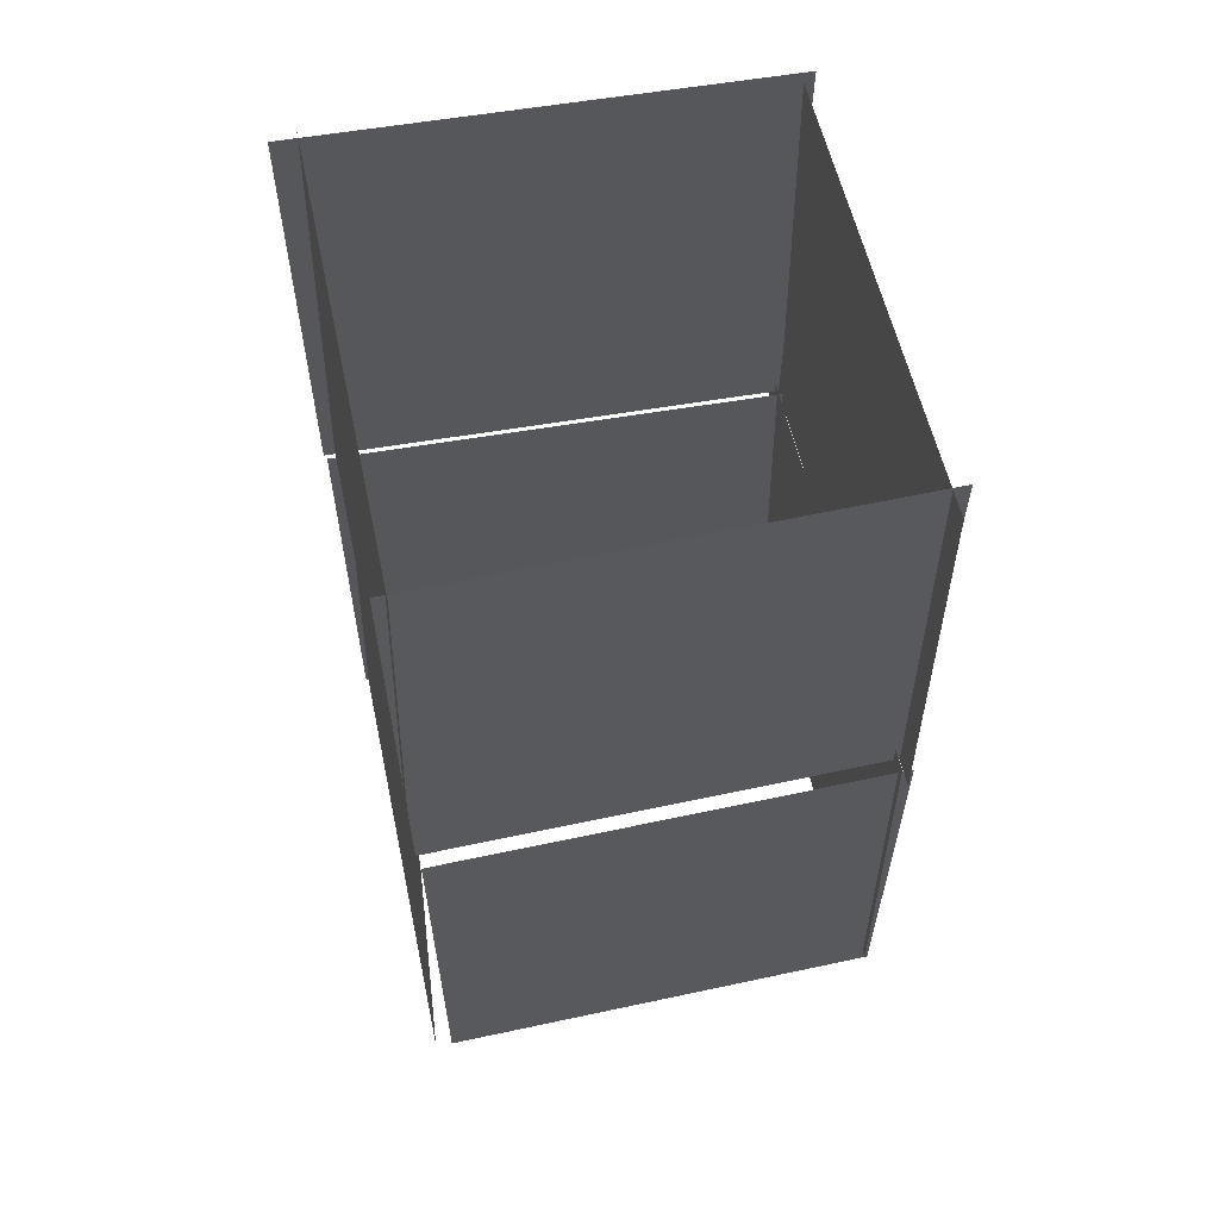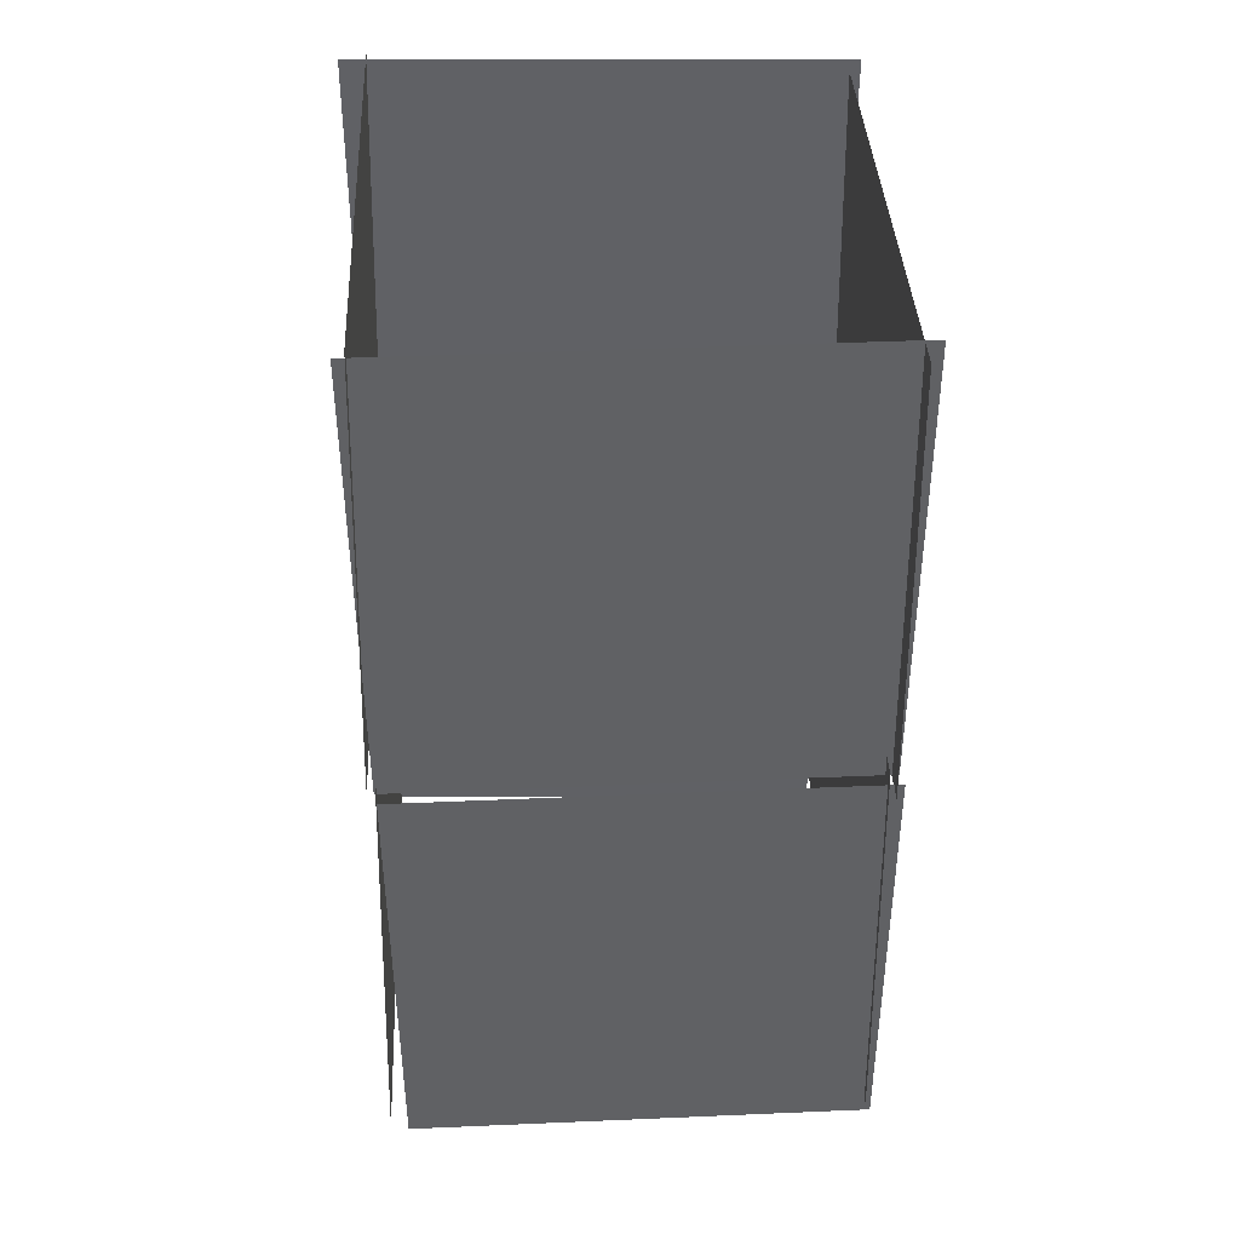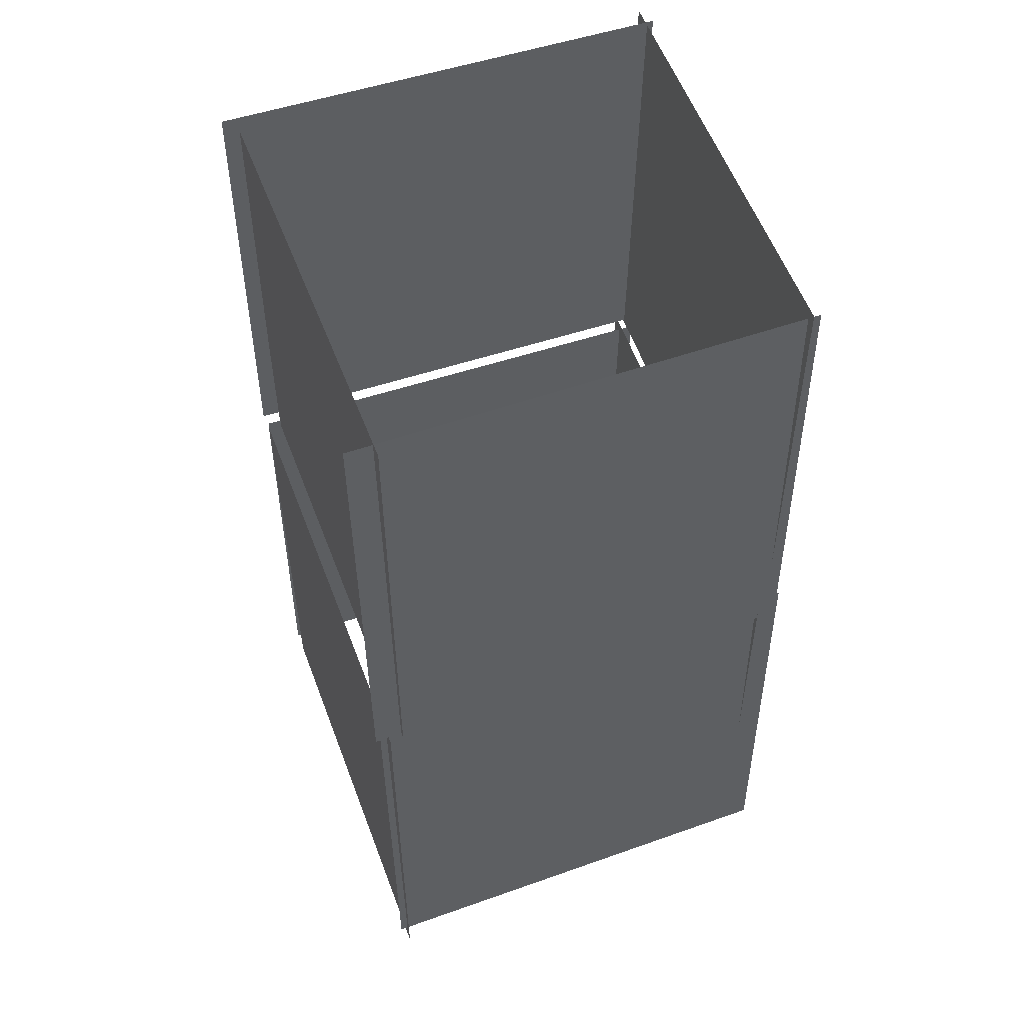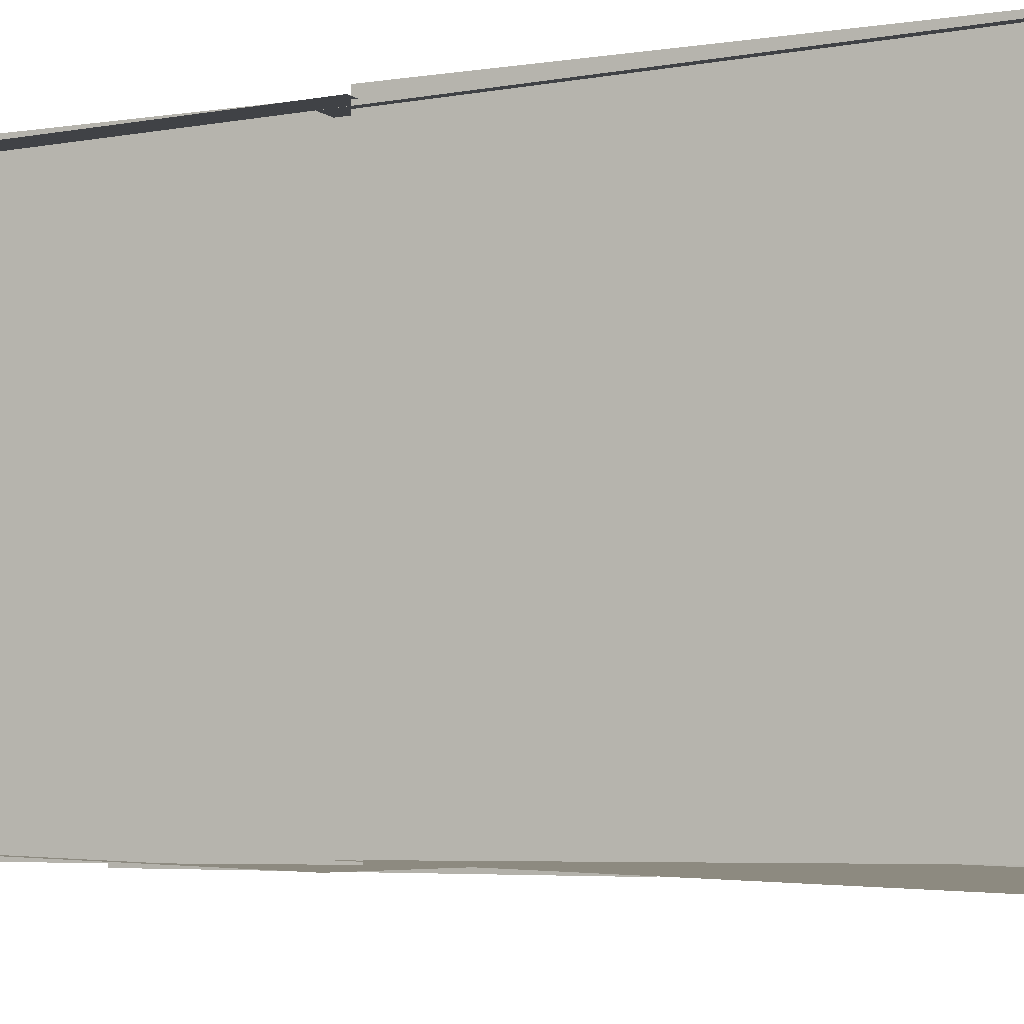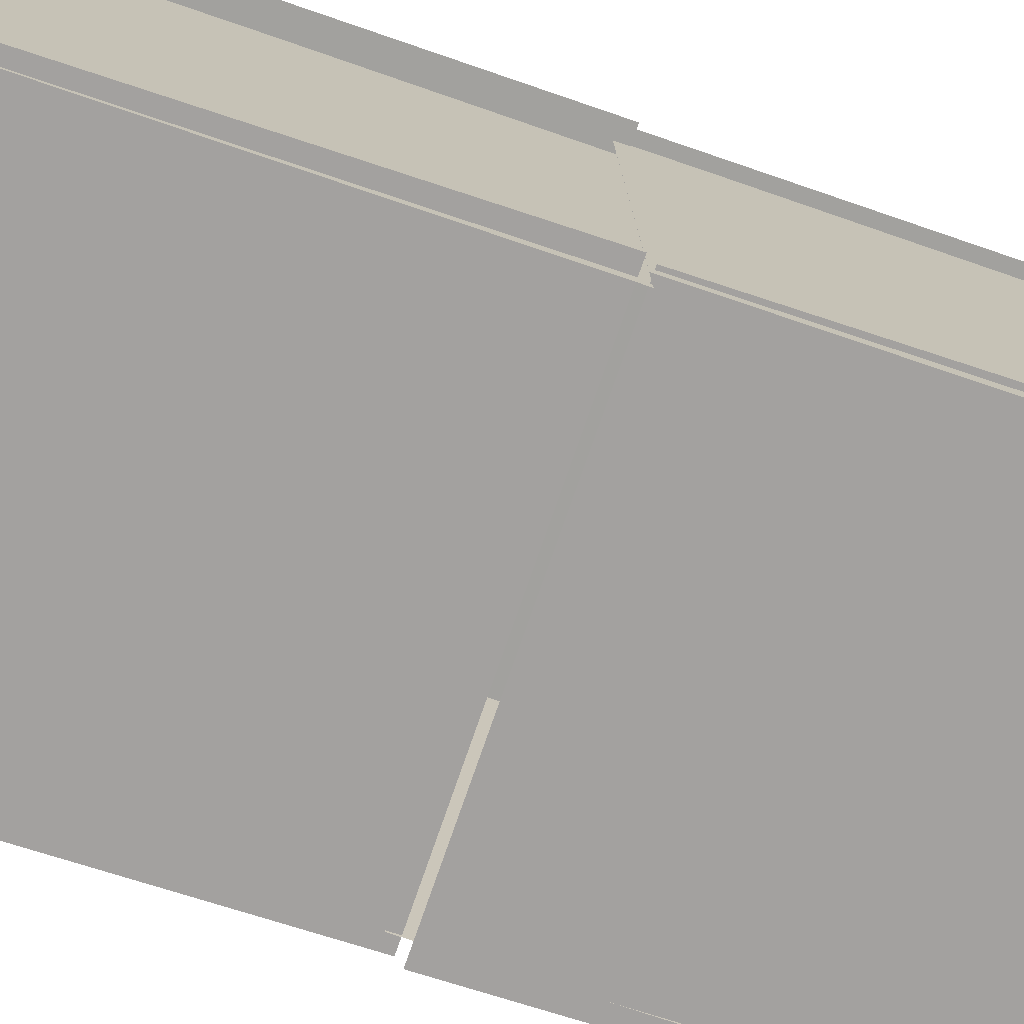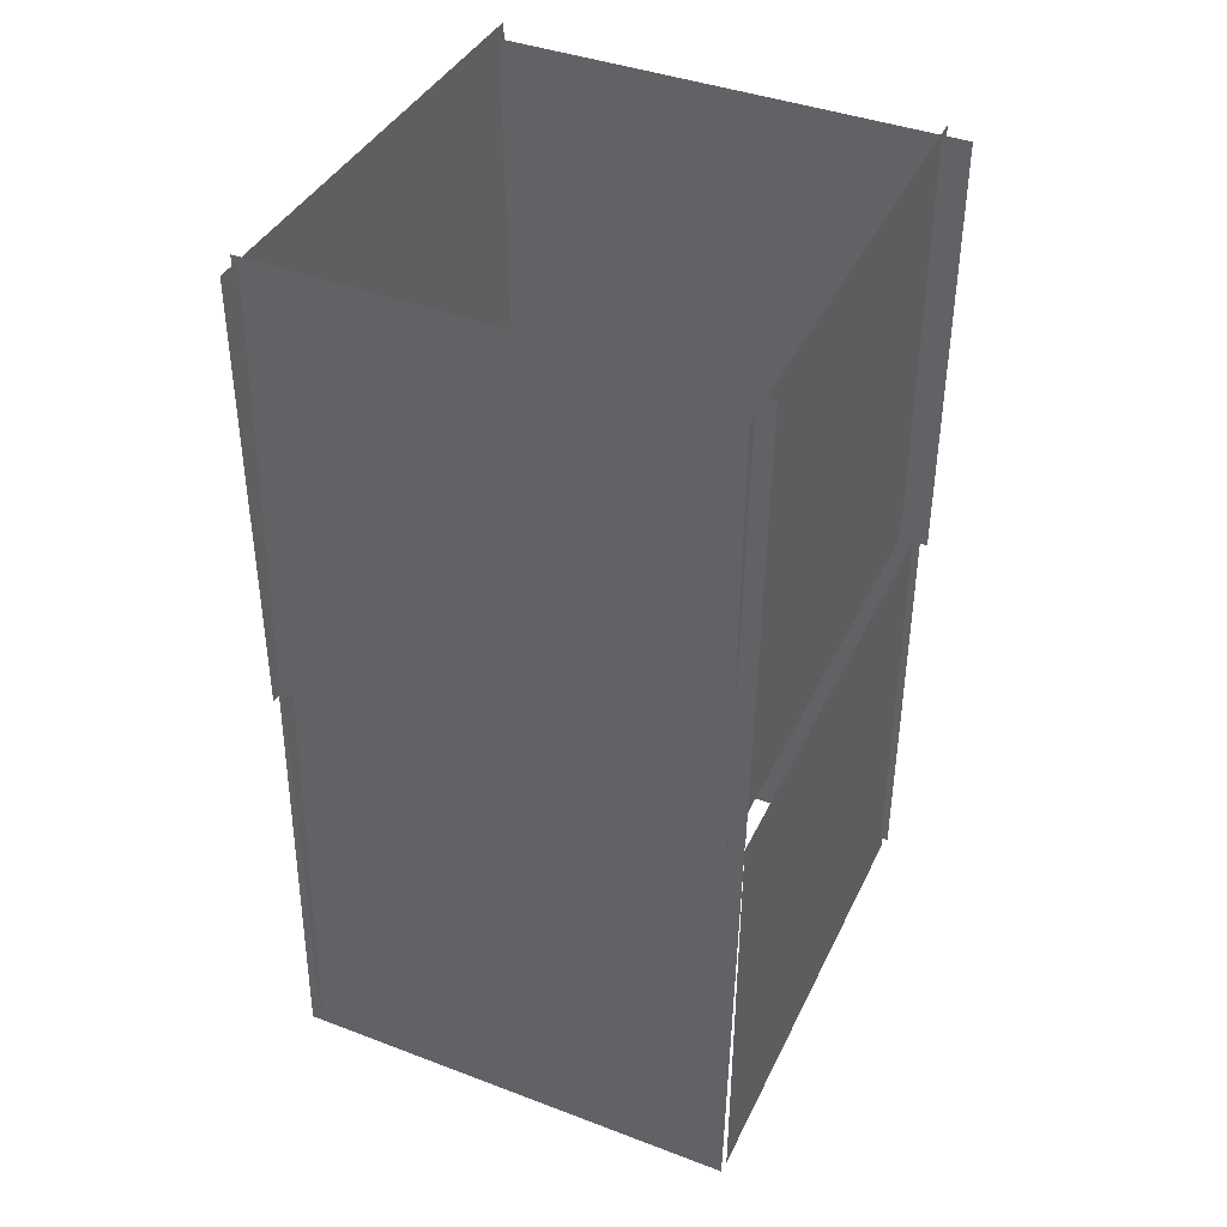
<metadata>
{"format":"obj","ext":"obj","renderer":"f3d","projection":"perspective","resolution":1024,"background":"white","views":[{"elev":59.7,"azim":-102.1,"up":"+Y"},{"elev":41.1,"azim":-92.6,"up":"+Y"},{"elev":51.9,"azim":-20.0,"up":"+Y"},{"elev":-4.8,"azim":-62.7,"up":"+Z"},{"elev":-72.7,"azim":71.3,"up":"+Z"},{"elev":42.2,"azim":-155.5,"up":"+Y"}]}
</metadata>
<code>
o Plane
v -0.8944 0.009627 -0.6289
v 1.106 0.009628 -0.6289
v -0.8944 2.008 -0.56
v 1.106 2.008 -0.56
f 1 2 4 3
o Plane.001
v -0.878 -0.02406 1.445
v -0.8887 -0.02778 -0.5549
v -0.8833 1.976 1.441
v -0.894 1.972 -0.5586
f 5 6 8 7
o Plane.002
v -0.9119 0.06483 1.416
v 1.088 0.06736 1.38
v -0.9152 2.064 1.374
v 1.084 2.067 1.338
f 9 10 12 11
o Plane.003
v 0.9801 0.03556 1.359
v 1.052 0.04637 -0.6399
v 0.9698 2.036 1.369
v 1.042 2.046 -0.6295
f 13 14 16 15
o Plane.004
v -0.8197 1.966 1.428
v -0.8305 1.962 -0.572
v -0.8251 3.966 1.424
v -0.8358 3.962 -0.5757
f 17 18 20 19
o Plane.005
v -0.9074 2.039 -0.5912
v 1.093 2.039 -0.5912
v -0.9074 4.037 -0.5224
v 1.093 4.037 -0.5224
f 21 22 24 23
o Plane.006
v 1.007 2.011 1.357
v 1.079 2.021 -0.6414
v 0.9968 4.011 1.368
v 1.069 4.021 -0.6309
f 25 26 28 27
o Plane.007
v -0.9411 1.956 1.402
v 1.059 1.959 1.367
v -0.9444 3.956 1.36
v 1.055 3.958 1.325
f 29 30 32 31

</code>
